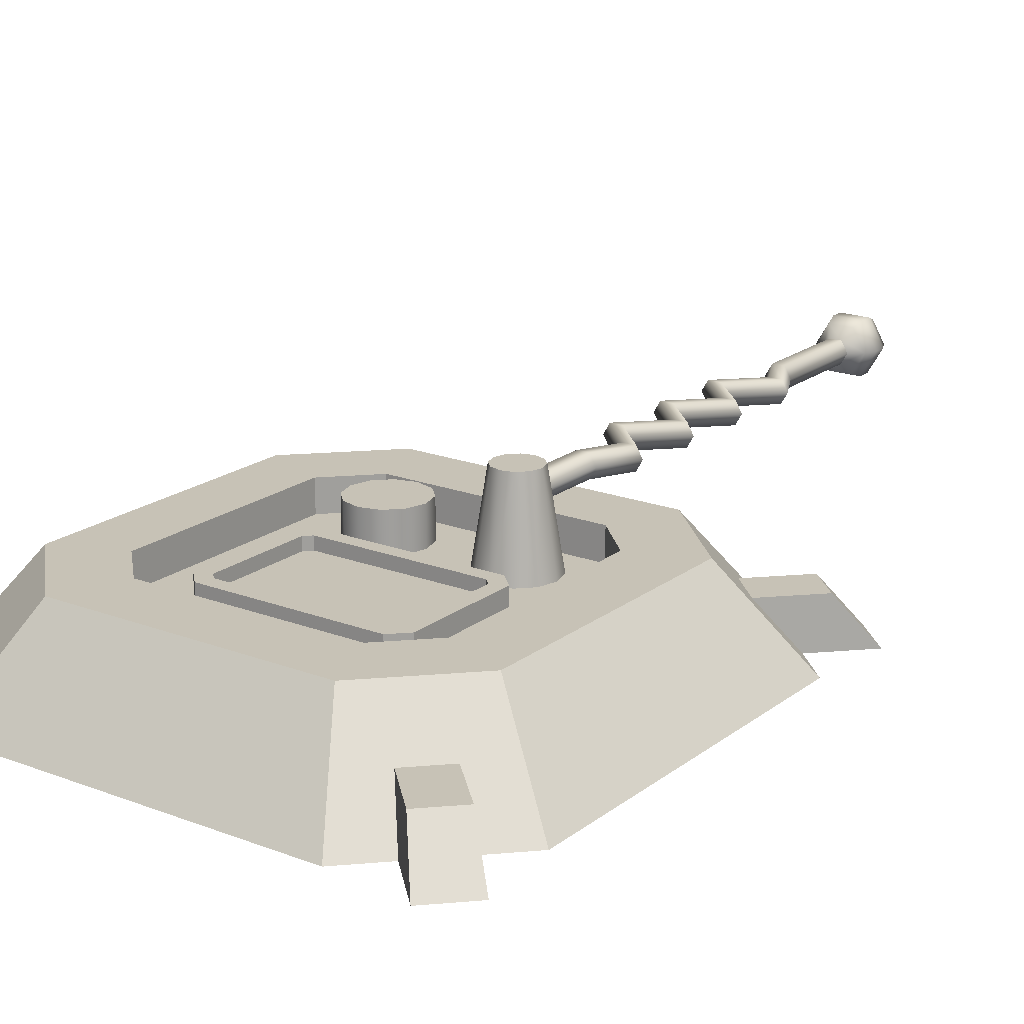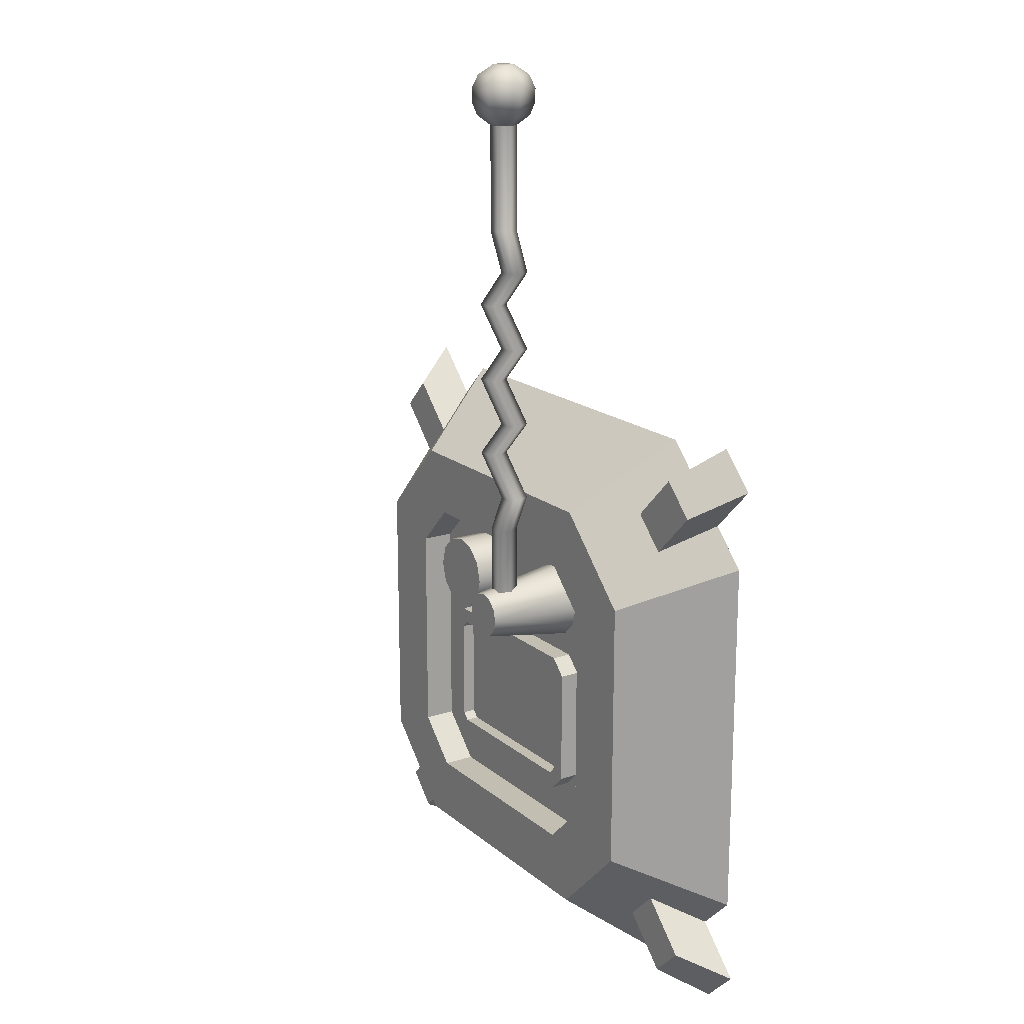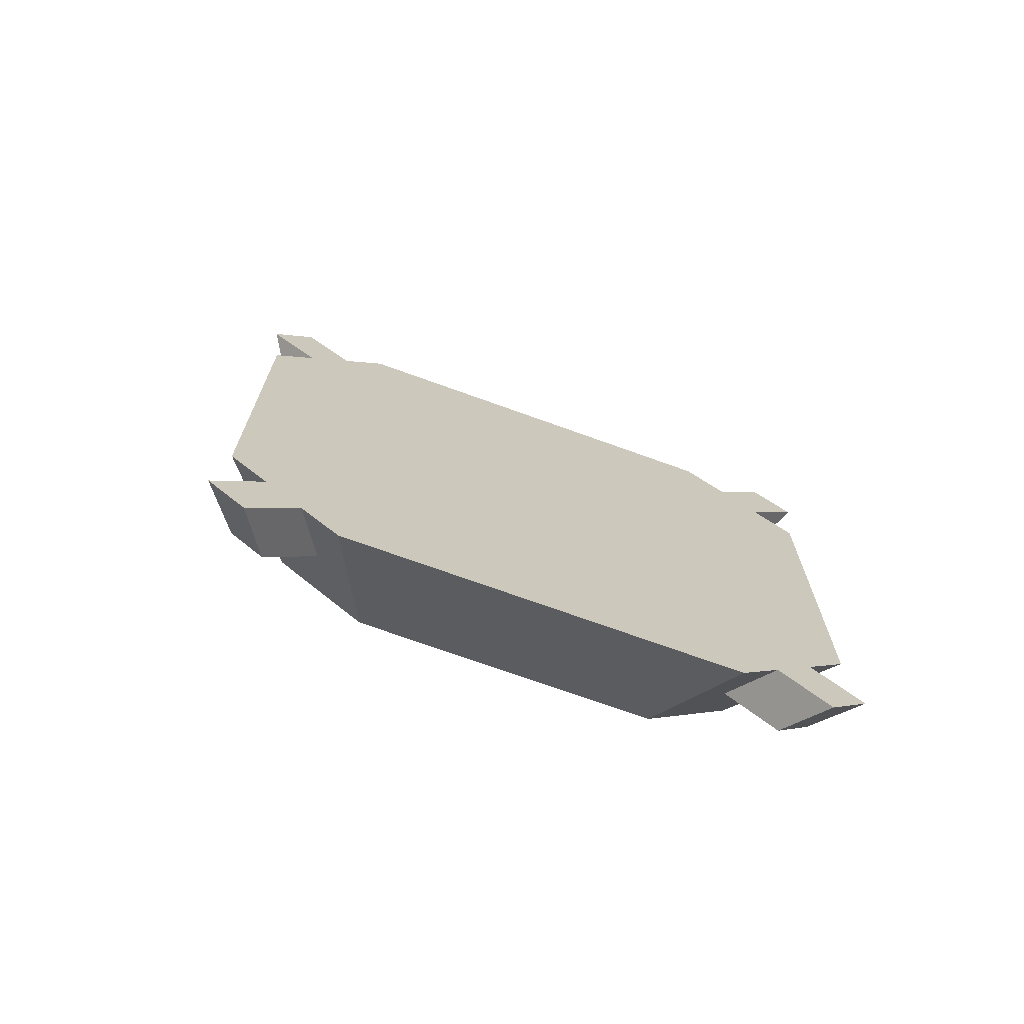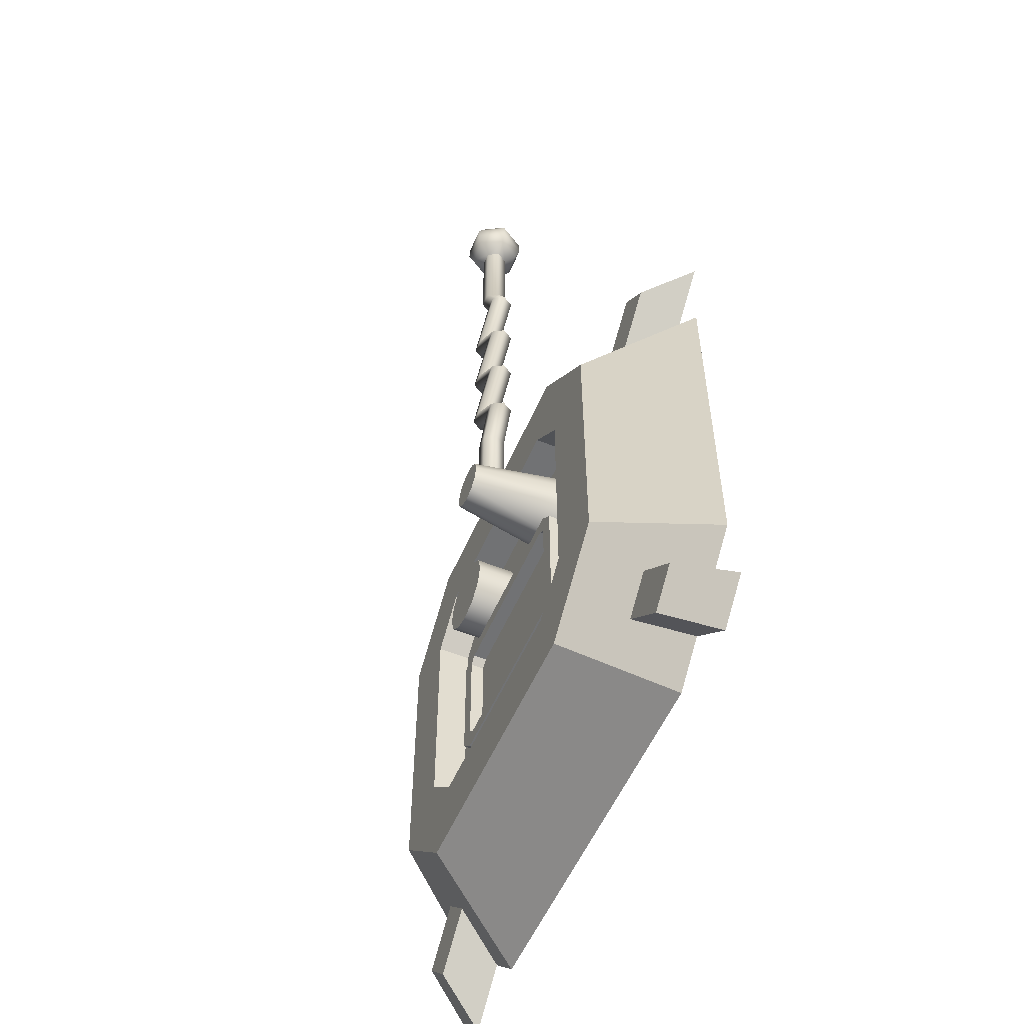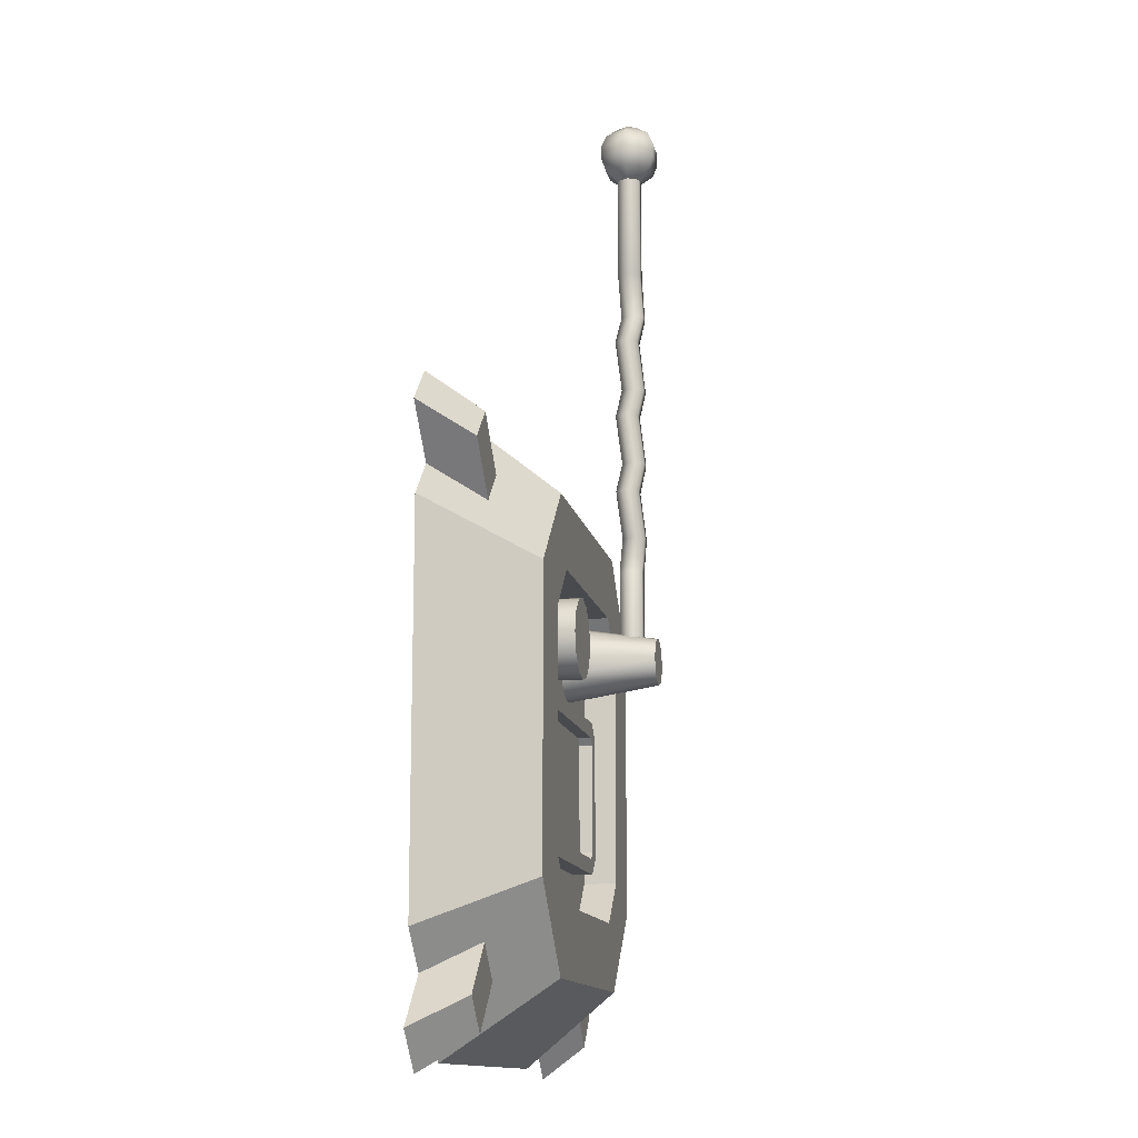
<metadata>
{"format":"obj","ext":"obj","renderer":"f3d","projection":"perspective","resolution":1024,"background":"white","views":[{"elev":19.2,"azim":35.7,"up":"+Z"},{"elev":17.5,"azim":57.3,"up":"+Y"},{"elev":-71.6,"azim":160.1,"up":"+Y"},{"elev":-55.4,"azim":66.8,"up":"+Y"},{"elev":-13.1,"azim":-79.2,"up":"+Y"}]}
</metadata>
<code>
o Cube2
v -0.45 -0.2833 -0.5
v -0.45 0.2833 -0.5
v -0.2833 -0.45 -0.5
v 0.2833 -0.45 -0.5
v -0.3375 -0.2125 -0.35
v -0.3375 0.2125 -0.35
v -0.2125 -0.3375 -0.35
v 0.2125 -0.3375 -0.35
v -0.2833 0.45 -0.5
v 0.2833 0.45 -0.5
v -0.2125 0.3375 -0.35
v 0.2125 0.3375 -0.35
v 0.45 -0.2833 -0.5
v 0.45 0.2833 -0.5
v 0.3375 -0.2125 -0.35
v 0.3375 0.2125 -0.35
v -0.2362 0.1706 -0.35
v -0.2362 -0.1706 -0.35
v -0.1706 -0.2362 -0.35
v 0.1706 -0.2362 -0.35
v 0.2362 -0.1706 -0.35
v 0.2362 0.1706 -0.35
v 0.1706 0.2362 -0.35
v -0.1706 0.2362 -0.35
v -0.2362 0.1706 -0.4
v -0.2362 -0.1706 -0.4
v -0.1706 -0.2362 -0.4
v 0.1706 -0.2362 -0.4
v 0.2362 -0.1706 -0.4
v 0.2362 0.1706 -0.4
v 0.1706 0.2362 -0.4
v -0.1706 0.2362 -0.4
v -0.2479 0.3937 -0.425
v -0.3937 0.2479 -0.425
v 0.2479 0.3937 -0.425
v 0.3937 0.2479 -0.425
v 0.3937 -0.2479 -0.425
v 0.2479 -0.3937 -0.425
v -0.3937 -0.2479 -0.425
v -0.2479 -0.3937 -0.425
v -0.3389 0.3944 -0.5
v -0.3944 0.3389 -0.5
v 0.3944 0.3389 -0.5
v 0.3389 0.3944 -0.5
v 0.3389 -0.3944 -0.5
v 0.3944 -0.3389 -0.5
v -0.3944 -0.3389 -0.5
v -0.3389 -0.3944 -0.5
v -0.2965 0.3451 -0.425
v -0.3451 0.2965 -0.425
v 0.3451 0.2965 -0.425
v 0.2965 0.3451 -0.425
v 0.2965 -0.3451 -0.425
v 0.3451 -0.2965 -0.425
v -0.3451 -0.2965 -0.425
v -0.2965 -0.3451 -0.425
v 0.4096 0.4652 -0.5
v 0.3672 0.4158 -0.425
v 0.4158 0.3672 -0.425
v 0.4652 0.4096 -0.5
v -0.4652 0.4096 -0.5
v -0.4158 0.3672 -0.425
v -0.3672 0.4158 -0.425
v -0.4096 0.4652 -0.5
v -0.4096 -0.4652 -0.5
v -0.3672 -0.4158 -0.425
v -0.4158 -0.3672 -0.425
v -0.4652 -0.4096 -0.5
v 0.4652 -0.4096 -0.5
v 0.4158 -0.3672 -0.425
v 0.3672 -0.4158 -0.425
v 0.4096 -0.4652 -0.5
v -0.1654 0.0412 -0.4
v -0.1654 -0.1412 -0.4
v -0.1412 -0.1654 -0.4
v 0.1412 -0.1654 -0.4
v 0.1654 -0.1412 -0.4
v 0.1654 0.0412 -0.4
v 0.1412 0.06538 -0.4
v -0.1412 0.06538 -0.4
v -0.1654 0.0412 -0.37
v -0.1654 -0.1412 -0.37
v -0.1412 -0.1654 -0.37
v 0.1412 -0.1654 -0.37
v 0.1654 -0.1412 -0.37
v 0.1654 0.0412 -0.37
v 0.1412 0.06538 -0.37
v -0.1412 0.06538 -0.37
v -0.1423 0.03165 -0.37
v -0.1423 -0.1316 -0.37
v -0.1316 -0.1423 -0.37
v 0.1316 -0.1423 -0.37
v 0.1423 -0.1316 -0.37
v 0.1423 0.03165 -0.37
v 0.1316 0.0423 -0.37
v -0.1316 0.0423 -0.37
v -0.1423 0.03165 -0.39
v -0.1423 -0.1316 -0.39
v -0.1316 -0.1423 -0.39
v 0.1316 -0.1423 -0.39
v 0.1423 -0.1316 -0.39
v 0.1423 0.03165 -0.39
v 0.1316 0.0423 -0.39
v -0.1316 0.0423 -0.39
v 0.12 0.93 -0.3
v 0.11 0.93 -0.2827
v 0.09 0.93 -0.2827
v 0.08 0.93 -0.3
v 0.09 0.93 -0.3173
v 0.11 0.93 -0.3173
v 0.12 0.13 -0.3
v 0.11 0.13 -0.2827
v 0.09 0.13 -0.2827
v 0.08 0.13 -0.3
v 0.09 0.13 -0.3173
v 0.11 0.13 -0.3173
v 0.12 0.77 -0.3
v 0.15 0.71 -0.3
v 0.09 0.65 -0.3
v 0.15 0.59 -0.3
v 0.09 0.53 -0.3
v 0.15 0.47 -0.3
v 0.09 0.41 -0.3
v 0.15 0.35 -0.3
v 0.12 0.29 -0.3
v 0.11 0.77 -0.2827
v 0.14 0.71 -0.2827
v 0.08 0.65 -0.2827
v 0.14 0.59 -0.2827
v 0.08 0.53 -0.2827
v 0.14 0.47 -0.2827
v 0.08 0.41 -0.2827
v 0.14 0.35 -0.2827
v 0.11 0.29 -0.2827
v 0.09 0.77 -0.2827
v 0.12 0.71 -0.2827
v 0.06 0.65 -0.2827
v 0.12 0.59 -0.2827
v 0.06 0.53 -0.2827
v 0.12 0.47 -0.2827
v 0.06 0.41 -0.2827
v 0.12 0.35 -0.2827
v 0.09 0.29 -0.2827
v 0.08 0.77 -0.3
v 0.11 0.71 -0.3
v 0.05 0.65 -0.3
v 0.11 0.59 -0.3
v 0.05 0.53 -0.3
v 0.11 0.47 -0.3
v 0.05 0.41 -0.3
v 0.11 0.35 -0.3
v 0.08 0.29 -0.3
v 0.09 0.77 -0.3173
v 0.12 0.71 -0.3173
v 0.06 0.65 -0.3173
v 0.12 0.59 -0.3173
v 0.06 0.53 -0.3173
v 0.12 0.47 -0.3173
v 0.06 0.41 -0.3173
v 0.12 0.35 -0.3173
v 0.09 0.29 -0.3173
v 0.11 0.77 -0.3173
v 0.14 0.71 -0.3173
v 0.08 0.65 -0.3173
v 0.14 0.59 -0.3173
v 0.08 0.53 -0.3173
v 0.14 0.47 -0.3173
v 0.08 0.41 -0.3173
v 0.14 0.35 -0.3173
v 0.11 0.29 -0.3173
v 0.12 0.945 -0.2654
v 0.14 0.945 -0.3
v 0.12 0.945 -0.3346
v 0.08 0.945 -0.3346
v 0.06 0.945 -0.3
v 0.08 0.945 -0.2654
v 0.124 0.965 -0.2584
v 0.148 0.965 -0.3
v 0.124 0.965 -0.3416
v 0.076 0.965 -0.3416
v 0.052 0.965 -0.3
v 0.076 0.965 -0.2584
v 0.124 0.985 -0.2584
v 0.148 0.985 -0.3
v 0.124 0.985 -0.3416
v 0.076 0.985 -0.3416
v 0.052 0.985 -0.3
v 0.076 0.985 -0.2584
v 0.1192 1.005 -0.2667
v 0.1384 1.005 -0.3
v 0.1192 1.005 -0.3333
v 0.0808 1.005 -0.3333
v 0.0616 1.005 -0.3
v 0.0808 1.005 -0.2667
v 0.1081 1.02 -0.286
v 0.1161 1.02 -0.3
v 0.1081 1.02 -0.314
v 0.09194 1.02 -0.314
v 0.08387 1.02 -0.3
v 0.09194 1.02 -0.286
v 0.16 0.15 -0.41
v 0.152 0.18 -0.41
v 0.13 0.202 -0.41
v 0.1 0.21 -0.41
v 0.07 0.202 -0.41
v 0.04804 0.18 -0.41
v 0.04 0.15 -0.41
v 0.04804 0.12 -0.41
v 0.07 0.09804 -0.41
v 0.1 0.09 -0.41
v 0.13 0.09804 -0.41
v 0.152 0.12 -0.41
v 0.136 0.15 -0.26
v 0.1312 0.168 -0.26
v 0.118 0.1812 -0.26
v 0.1 0.186 -0.26
v 0.082 0.1812 -0.26
v 0.06882 0.168 -0.26
v 0.064 0.15 -0.26
v 0.06882 0.132 -0.26
v 0.082 0.1188 -0.26
v 0.1 0.114 -0.26
v 0.118 0.1188 -0.26
v 0.1312 0.132 -0.26
v -0.04 0.15 -0.41
v -0.04804 0.18 -0.41
v -0.07 0.202 -0.41
v -0.1 0.21 -0.41
v -0.13 0.202 -0.41
v -0.152 0.18 -0.41
v -0.16 0.15 -0.41
v -0.152 0.12 -0.41
v -0.13 0.09804 -0.41
v -0.1 0.09 -0.41
v -0.07 0.09804 -0.41
v -0.04804 0.12 -0.41
v -0.04 0.15 -0.34
v -0.04804 0.18 -0.34
v -0.07 0.202 -0.34
v -0.1 0.21 -0.34
v -0.13 0.202 -0.34
v -0.152 0.18 -0.34
v -0.16 0.15 -0.34
v -0.152 0.12 -0.34
v -0.13 0.09804 -0.34
v -0.1 0.09 -0.34
v -0.07 0.09804 -0.34
v -0.04804 0.12 -0.34
g Cube2
f 1 39 2
f 2 39 34
f 4 38 3
f 6 39 5
f 7 38 8
f 7 40 38
f 9 33 10
f 12 33 11
f 12 35 33
f 14 36 13
f 15 36 16
f 15 37 36
f 18 27 26
f 19 27 18
f 22 29 21
f 22 30 29
f 24 31 23
f 24 32 31
f 33 35 10
f 34 39 6
f 36 37 13
f 38 40 3
f 42 61 41
f 43 59 51
f 43 60 59
f 45 71 53
f 45 72 71
f 49 63 50
f 50 63 62
f 52 57 44
f 52 58 57
f 54 69 46
f 54 70 69
f 61 64 41
f 66 67 65
f 67 68 65
f 74 83 82
f 75 83 74
f 78 85 77
f 78 86 85
f 80 87 79
f 80 88 87
f 89 97 96
f 90 99 98
f 91 99 90
f 92 101 100
f 93 101 92
f 94 103 102
f 95 103 94
f 97 104 96
f 105 172 106
f 106 172 171
f 106 176 107
f 107 176 108
f 108 174 109
f 108 175 174
f 108 176 175
f 109 174 110
f 110 172 105
f 110 173 172
f 110 174 173
f 171 176 106
f 171 177 176
f 172 177 171
f 172 178 177
f 172 179 178
f 173 179 172
f 174 179 173
f 174 180 179
f 174 181 180
f 175 181 174
f 176 181 175
f 176 182 181
f 177 182 176
f 177 184 183
f 177 188 182
f 178 184 177
f 179 184 178
f 179 185 184
f 179 186 185
f 180 186 179
f 181 186 180
f 181 187 186
f 181 188 187
f 182 188 181
f 183 188 177
f 183 189 188
f 184 189 183
f 184 190 189
f 184 191 190
f 185 191 184
f 186 191 185
f 186 192 191
f 186 193 192
f 187 193 186
f 188 193 187
f 188 194 193
f 189 194 188
f 189 196 195
f 189 200 194
f 190 196 189
f 191 196 190
f 191 197 196
f 191 198 197
f 192 198 191
f 193 198 192
f 193 199 198
f 193 200 199
f 194 200 193
f 195 200 189
f 196 198 195
f 197 198 196
f 198 199 195
f 199 200 195
f 201 207 202
f 201 208 207
f 201 212 208
f 202 206 203
f 202 207 206
f 203 205 204
f 203 206 205
f 208 212 209
f 209 211 210
f 209 212 211
f 214 218 213
f 215 217 214
f 216 217 215
f 217 218 214
f 218 219 213
f 219 224 213
f 220 224 219
f 221 223 220
f 222 223 221
f 223 224 220
f 225 231 226
f 225 232 231
f 225 236 232
f 226 230 227
f 226 231 230
f 227 229 228
f 227 230 229
f 232 236 233
f 233 235 234
f 233 236 235
f 238 242 237
f 239 241 238
f 240 241 239
f 241 242 238
f 242 243 237
f 243 248 237
f 244 248 243
f 245 247 244
f 246 247 245
f 247 248 244
f 1 47 39
f 3 56 48
f 4 45 38
f 5 55 7
f 7 56 40
f 8 54 15
f 10 52 44
f 12 52 35
f 13 54 46
f 14 43 36
f 15 54 37
f 16 52 12
f 18 25 17
f 18 26 25
f 20 27 19
f 20 28 27
f 22 31 30
f 23 31 22
f 35 52 10
f 36 51 16
f 37 54 13
f 38 53 8
f 39 55 5
f 40 56 3
f 41 63 49
f 41 64 63
f 43 51 36
f 45 53 38
f 47 55 39
f 48 65 47
f 50 61 42
f 50 62 61
f 51 52 16
f 53 54 8
f 55 56 7
f 58 59 57
f 59 60 57
f 65 68 47
f 70 71 69
f 71 72 69
f 73 81 80
f 76 85 84
f 77 85 76
f 78 87 86
f 79 87 78
f 81 88 80
f 90 97 89
f 90 98 97
f 92 99 91
f 92 100 99
f 94 101 93
f 94 102 101
f 96 103 95
f 96 104 103
f 105 117 110
f 106 117 105
f 106 126 117
f 106 135 126
f 107 135 106
f 108 135 107
f 108 144 135
f 108 153 144
f 109 153 108
f 110 153 109
f 110 162 153
f 111 125 112
f 112 143 113
f 113 143 114
f 114 161 115
f 115 161 116
f 116 125 111
f 116 170 125
f 117 127 118
f 117 162 110
f 117 163 162
f 118 127 119
f 118 163 117
f 119 129 120
f 119 163 118
f 119 164 163
f 119 165 164
f 120 129 121
f 120 165 119
f 121 131 122
f 121 165 120
f 121 166 165
f 121 167 166
f 122 131 123
f 122 167 121
f 123 133 124
f 123 167 122
f 123 168 167
f 123 169 168
f 124 133 125
f 124 169 123
f 125 134 112
f 125 169 124
f 125 170 169
f 126 127 117
f 126 135 127
f 127 128 119
f 127 137 128
f 128 129 119
f 128 137 129
f 129 130 121
f 129 139 130
f 130 131 121
f 130 139 131
f 131 132 123
f 131 141 132
f 132 133 123
f 132 141 133
f 133 134 125
f 133 143 134
f 134 143 112
f 135 136 127
f 135 145 136
f 136 137 127
f 136 145 137
f 137 138 129
f 137 147 138
f 138 139 129
f 138 147 139
f 139 140 131
f 139 149 140
f 140 141 131
f 140 149 141
f 141 142 133
f 141 151 142
f 142 143 133
f 142 151 143
f 143 152 114
f 144 145 135
f 144 153 145
f 145 146 137
f 145 155 146
f 146 147 137
f 146 155 147
f 147 148 139
f 147 157 148
f 148 149 139
f 148 157 149
f 149 150 141
f 149 159 150
f 150 151 141
f 150 159 151
f 151 152 143
f 151 161 152
f 152 161 114
f 153 154 145
f 153 163 154
f 154 155 145
f 154 163 155
f 155 156 147
f 155 165 156
f 156 157 147
f 156 165 157
f 157 158 149
f 157 167 158
f 158 159 149
f 158 167 159
f 159 160 151
f 159 169 160
f 160 161 151
f 160 169 161
f 161 170 116
f 162 163 153
f 163 164 155
f 164 165 155
f 165 166 157
f 166 167 157
f 167 168 159
f 168 169 159
f 169 170 161
f 201 213 212
f 202 213 201
f 202 214 213
f 202 215 214
f 203 215 202
f 204 215 203
f 204 216 215
f 204 217 216
f 205 217 204
f 206 217 205
f 206 218 217
f 206 219 218
f 207 219 206
f 208 219 207
f 208 220 219
f 208 221 220
f 209 221 208
f 210 221 209
f 210 222 221
f 210 223 222
f 211 223 210
f 212 223 211
f 212 224 223
f 213 224 212
f 225 237 236
f 226 237 225
f 226 238 237
f 226 239 238
f 227 239 226
f 228 239 227
f 228 240 239
f 228 241 240
f 229 241 228
f 230 241 229
f 230 242 241
f 230 243 242
f 231 243 230
f 232 243 231
f 232 244 243
f 232 245 244
f 233 245 232
f 234 245 233
f 234 246 245
f 234 247 246
f 235 247 234
f 236 247 235
f 236 248 247
f 237 248 236
f 2 50 42
f 6 50 34
f 9 41 33
f 11 49 6
f 17 25 24
f 20 29 28
f 21 29 20
f 25 32 24
f 33 49 11
f 34 50 2
f 41 49 33
f 44 57 43
f 46 69 45
f 47 67 55
f 47 68 67
f 49 50 6
f 51 59 52
f 52 59 58
f 53 71 54
f 54 71 70
f 56 65 48
f 56 66 65
f 57 60 43
f 62 63 61
f 63 64 61
f 69 72 45
f 74 81 73
f 74 82 81
f 76 83 75
f 76 84 83
f 98 104 97
f 99 104 98
f 100 103 99
f 101 103 100
f 102 103 101
f 103 104 99
f 1 42 47
f 2 42 1
f 3 48 4
f 4 48 45
f 5 18 6
f 6 18 17
f 6 24 11
f 7 18 5
f 7 19 18
f 7 20 19
f 8 20 7
f 9 44 41
f 10 44 9
f 11 24 12
f 12 22 16
f 12 23 22
f 12 24 23
f 13 43 14
f 15 20 8
f 15 21 20
f 15 22 21
f 16 22 15
f 17 24 6
f 25 74 73
f 25 80 32
f 26 74 25
f 27 74 26
f 27 75 74
f 27 76 75
f 28 76 27
f 29 76 28
f 29 77 76
f 29 78 77
f 30 78 29
f 31 78 30
f 31 79 78
f 31 80 79
f 32 80 31
f 41 43 42
f 42 43 46
f 42 46 47
f 43 41 44
f 45 47 46
f 46 43 13
f 47 45 48
f 55 67 56
f 56 67 66
f 73 80 25
f 81 90 89
f 81 96 88
f 82 90 81
f 83 90 82
f 83 91 90
f 83 92 91
f 84 92 83
f 85 92 84
f 85 93 92
f 85 94 93
f 86 94 85
f 87 94 86
f 87 95 94
f 87 96 95
f 88 96 87
f 89 96 81

</code>
